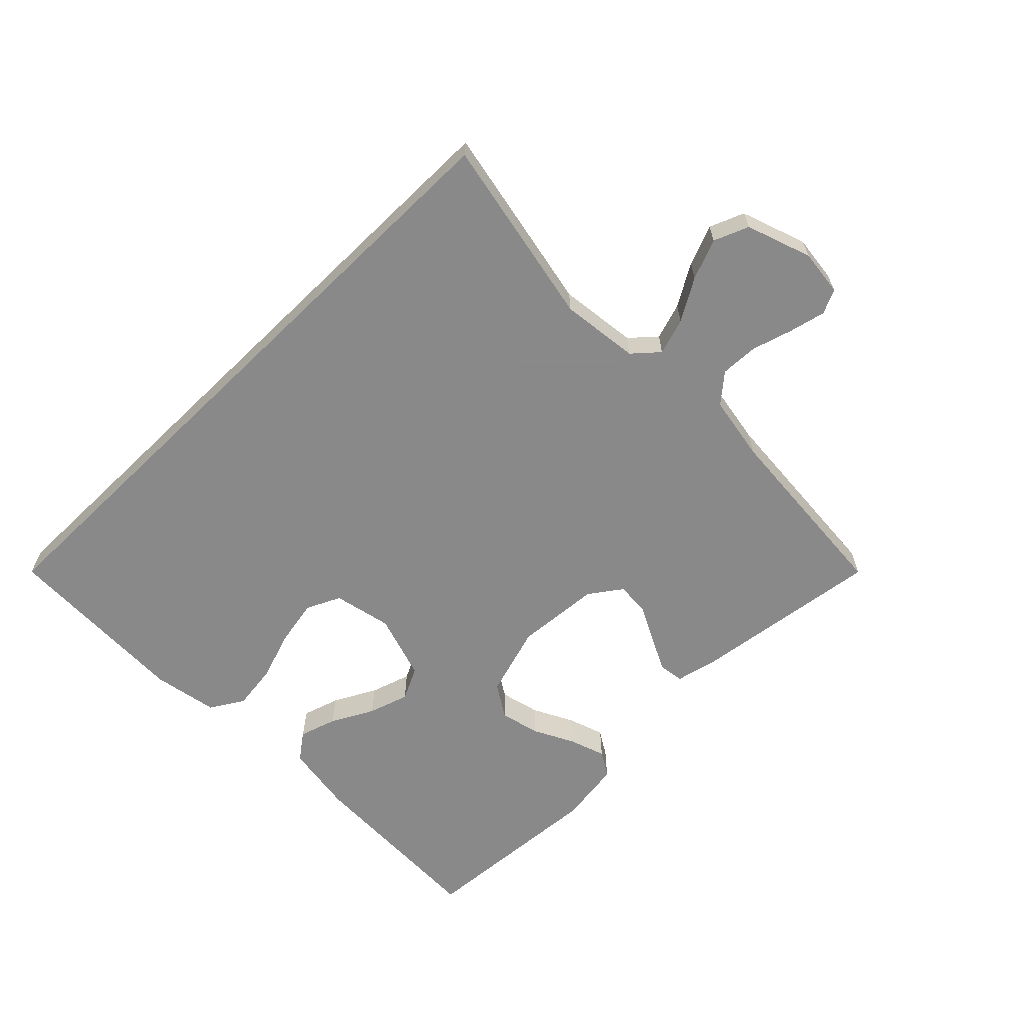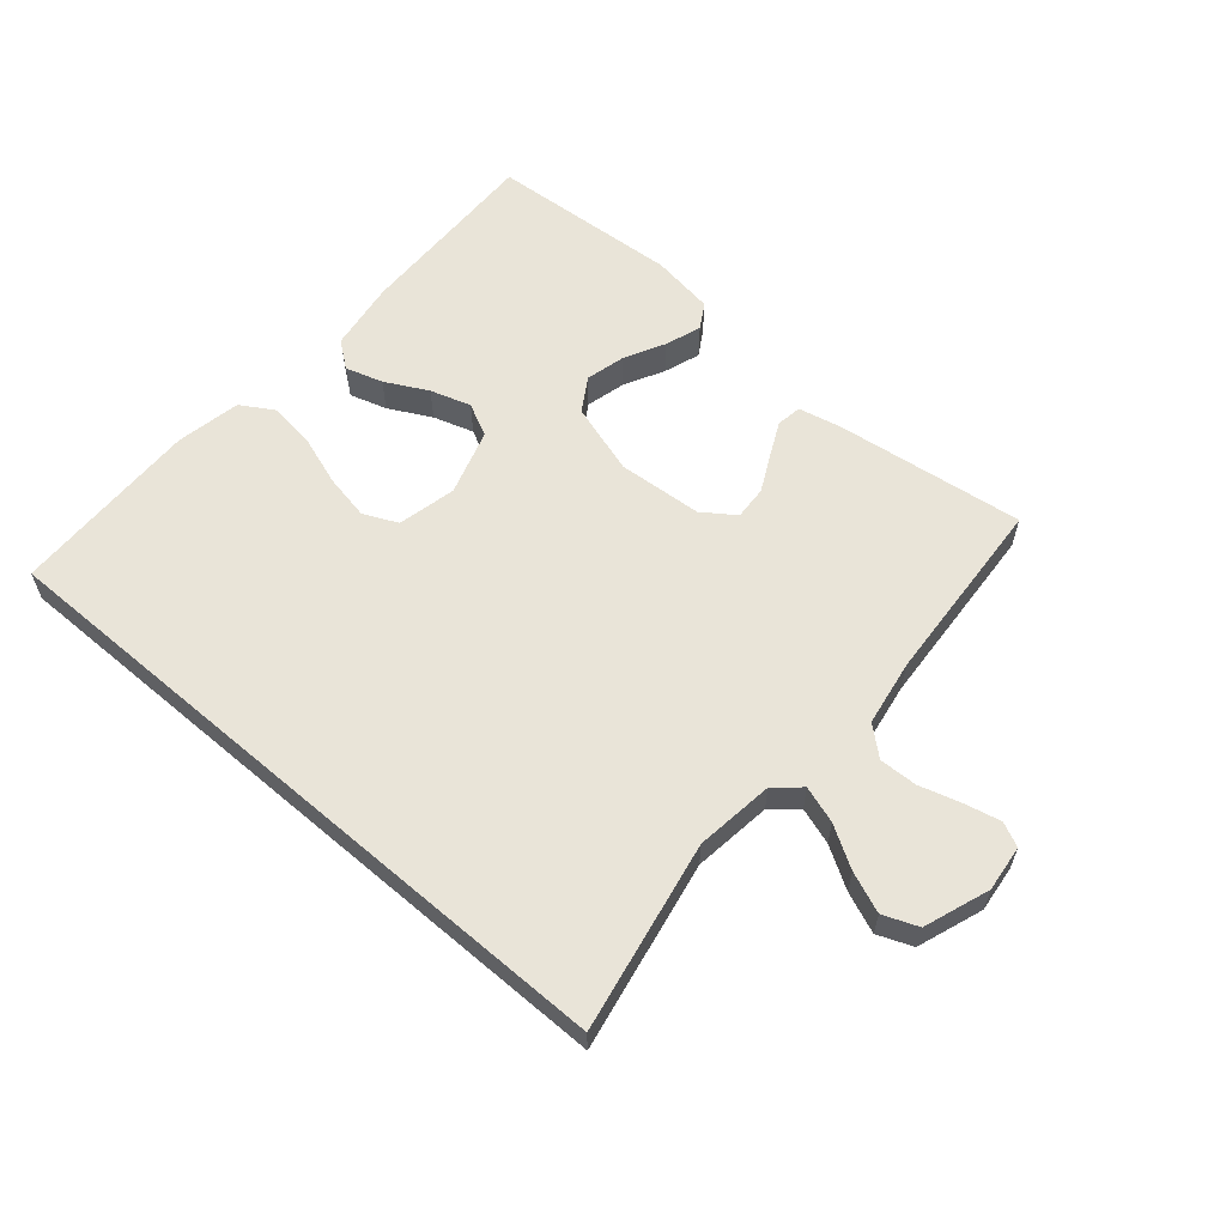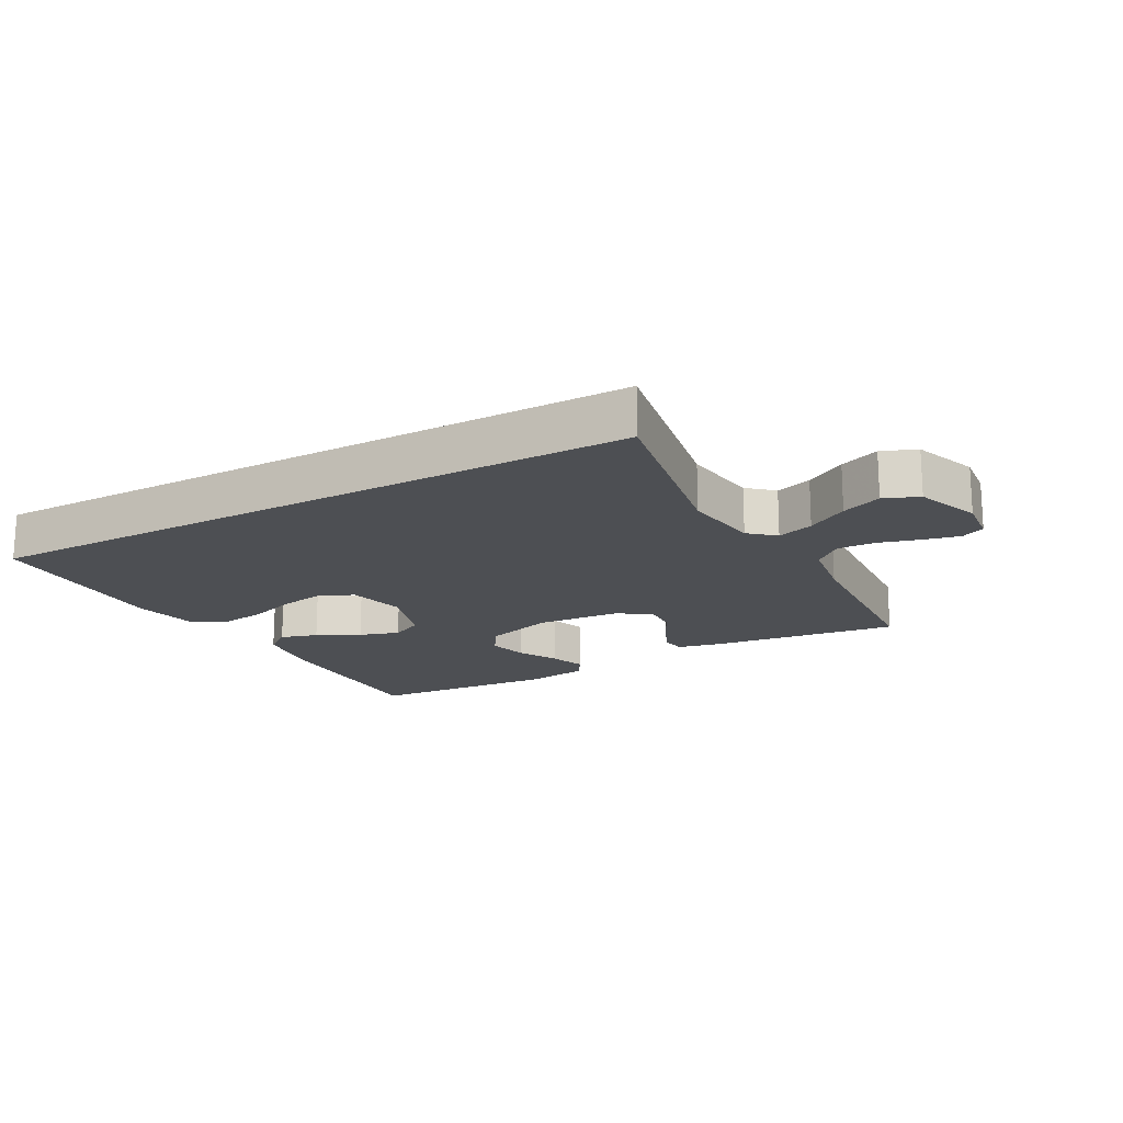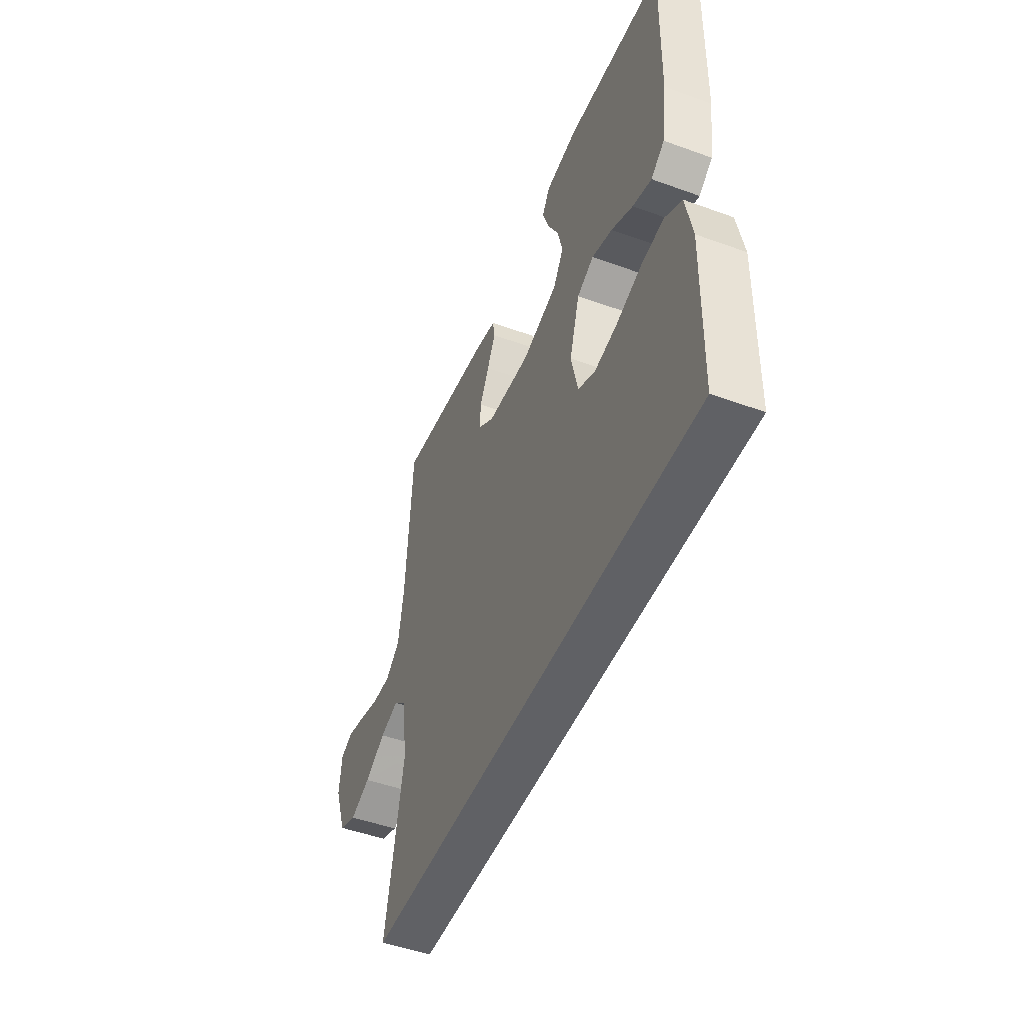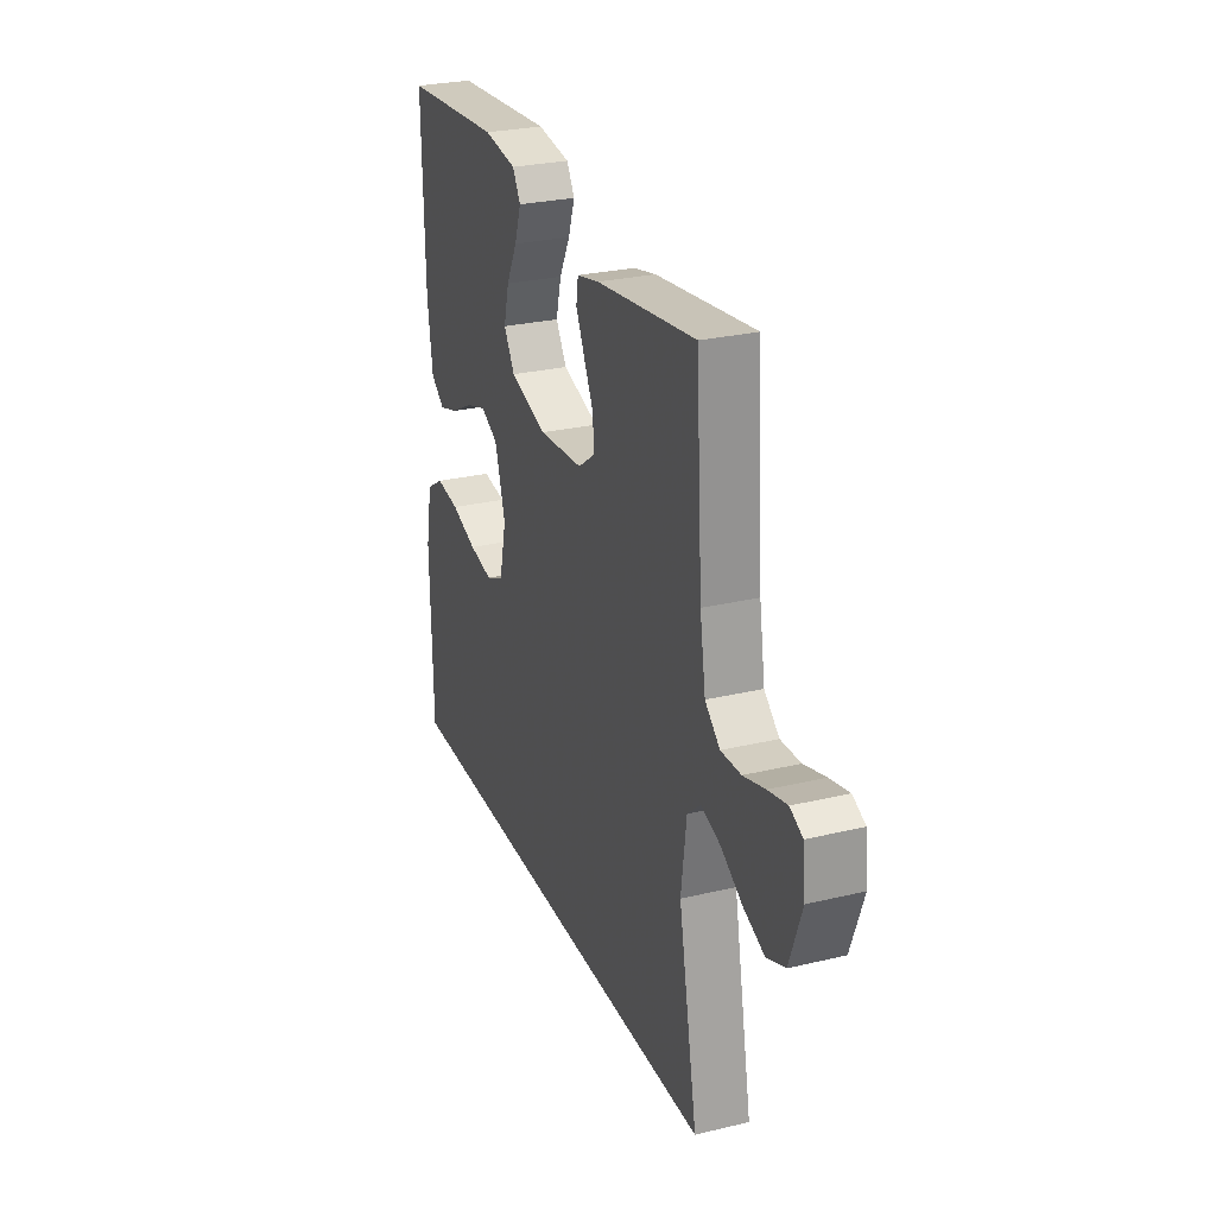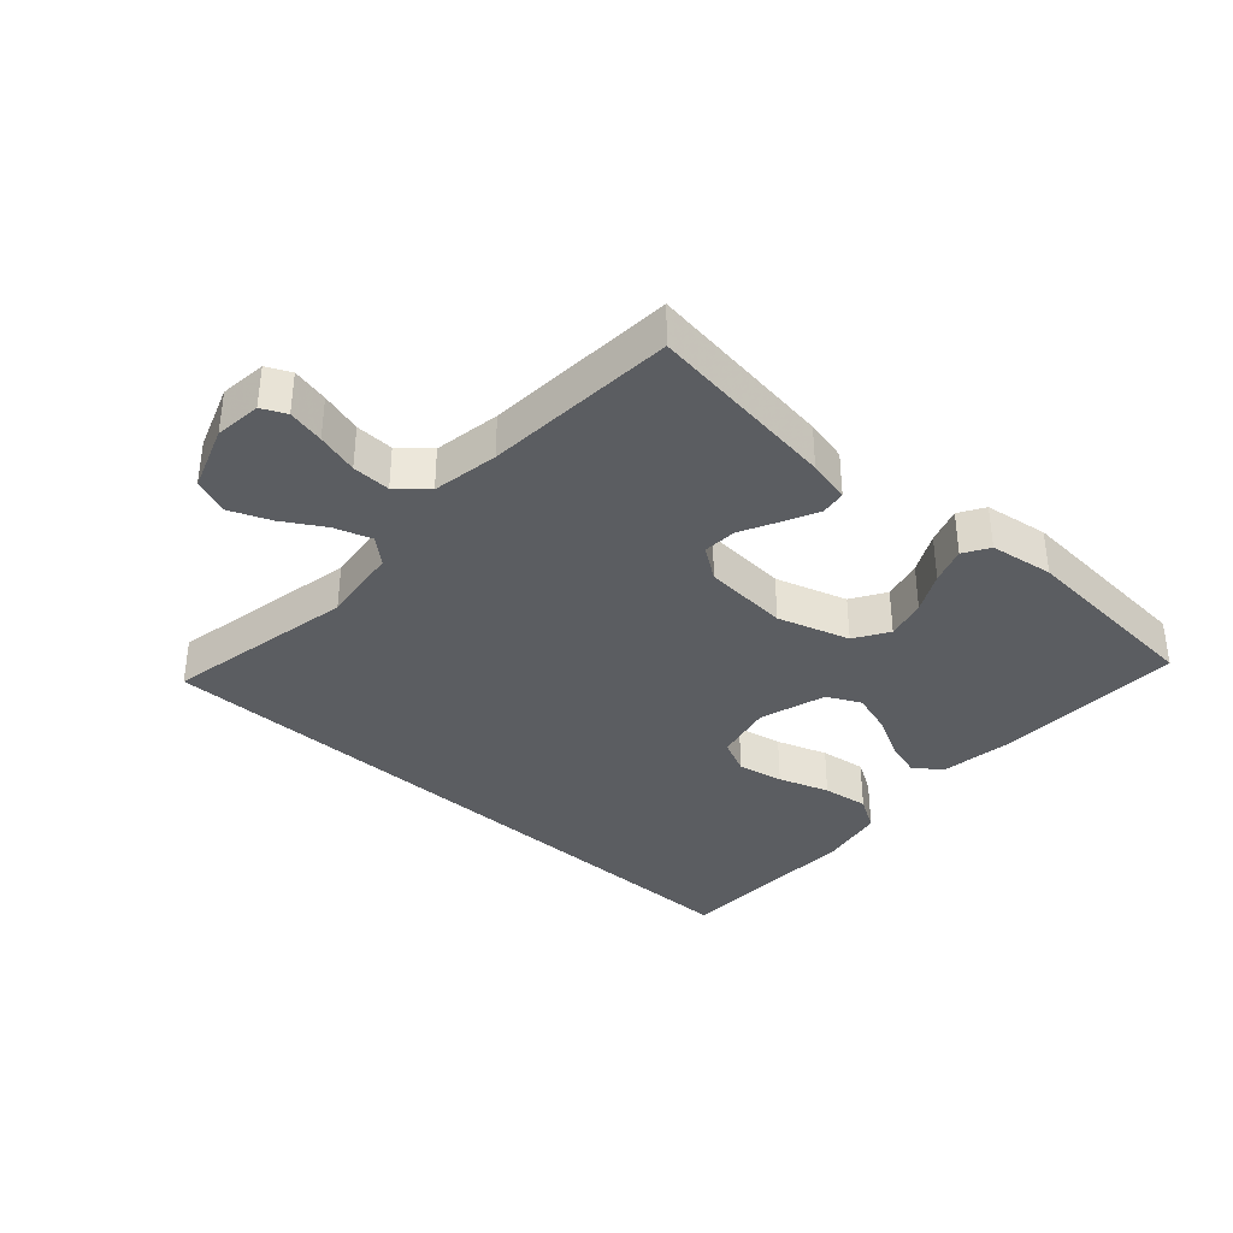
<metadata>
{"format":"obj","ext":"obj","renderer":"f3d","projection":"perspective","resolution":1024,"background":"white","views":[{"elev":-63.3,"azim":-135.8,"up":"+Y"},{"elev":60.0,"azim":-139.4,"up":"+Y"},{"elev":-17.6,"azim":-151.0,"up":"+Y"},{"elev":-48.3,"azim":67.9,"up":"+Z"},{"elev":27.1,"azim":-110.3,"up":"+Z"},{"elev":-36.0,"azim":-42.2,"up":"+Y"}]}
</metadata>
<code>
v 0.527 0.07 -0.5
v -0.532 0.07 -0.5
v -0.475 0.07 -0.2
v -0.491 0.07 -0.076
v -0.531 0.07 -0.041
v -0.589 0.07 -0.06
v -0.654 0.07 -0.099
v -0.718 0.07 -0.125
v -0.773 0.07 -0.103
v -0.81 0.07 0
v -0.802 0.07 0.073
v -0.764 0.07 0.091
v -0.707 0.07 0.078
v -0.642 0.07 0.059
v -0.582 0.07 0.057
v -0.537 0.07 0.096
v -0.52 0.07 0.2
v -0.5 0.07 0.5
v -0.2 0.07 0.461
v -0.133 0.07 0.446
v -0.127 0.07 0.406
v -0.153 0.07 0.352
v -0.182 0.07 0.294
v -0.185 0.07 0.241
v -0.134 0.07 0.205
v 0 0.07 0.195
v 0.112 0.07 0.23
v 0.145 0.07 0.283
v 0.129 0.07 0.346
v 0.096 0.07 0.409
v 0.076 0.07 0.466
v 0.1 0.07 0.506
v 0.2 0.07 0.521
v 0.5 0.07 0.5
v 0.494 0.07 0.2
v 0.478 0.07 0.089
v 0.436 0.07 0.057
v 0.377 0.07 0.075
v 0.31 0.07 0.11
v 0.246 0.07 0.13
v 0.194 0.07 0.104
v 0.162 0.07 0
v 0.183 0.07 -0.092
v 0.237 0.07 -0.117
v 0.309 0.07 -0.103
v 0.388 0.07 -0.076
v 0.46 0.07 -0.066
v 0.513 0.07 -0.098
v 0.533 0.07 -0.2
v 0.527 0 -0.5
v -0.532 0 -0.5
v -0.475 0 -0.2
v -0.491 0 -0.076
v -0.531 0 -0.041
v -0.589 0 -0.06
v -0.654 0 -0.099
v -0.718 0 -0.125
v -0.773 0 -0.103
v -0.81 0 0
v -0.802 0 0.073
v -0.764 0 0.091
v -0.707 0 0.078
v -0.642 0 0.059
v -0.582 0 0.057
v -0.537 0 0.096
v -0.52 0 0.2
v -0.5 0 0.5
v -0.2 0 0.461
v -0.133 0 0.446
v -0.127 0 0.406
v -0.153 0 0.352
v -0.182 0 0.294
v -0.185 0 0.241
v -0.134 0 0.205
v 0 0 0.195
v 0.112 0 0.23
v 0.145 0 0.283
v 0.129 0 0.346
v 0.096 0 0.409
v 0.076 0 0.466
v 0.1 0 0.506
v 0.2 0 0.521
v 0.5 0 0.5
v 0.494 0 0.2
v 0.478 0 0.089
v 0.436 0 0.057
v 0.377 0 0.075
v 0.31 0 0.11
v 0.246 0 0.13
v 0.194 0 0.104
v 0.162 0 0
v 0.183 0 -0.092
v 0.237 0 -0.117
v 0.309 0 -0.103
v 0.388 0 -0.076
v 0.46 0 -0.066
v 0.513 0 -0.098
v 0.533 0 -0.2
f 45 46 47 48
f 44 45 48 49
f 36 37 38 39
f 36 39 40
f 35 36 40
f 34 35 40
f 33 34 40 41
f 29 30 31 32
f 28 29 32 33
f 20 21 22 23
f 18 19 20 23
f 17 18 23 24
f 16 17 24 25
f 11 12 13 14
f 9 10 11 14
f 9 14 15
f 6 7 8 9
f 5 6 9 15
f 4 5 15 16
f 49 1 2 3
f 44 49 3 4
f 28 33 41 42
f 27 28 42
f 26 27 42
f 26 42 43
f 25 26 43
f 16 25 43
f 4 16 43 44
f 97 96 95 94
f 98 97 94 93
f 88 87 86 85
f 89 88 85
f 89 85 84
f 89 84 83
f 90 89 83 82
f 81 80 79 78
f 82 81 78 77
f 72 71 70 69
f 72 69 68 67
f 73 72 67 66
f 74 73 66 65
f 63 62 61 60
f 63 60 59 58
f 64 63 58
f 58 57 56 55
f 64 58 55 54
f 65 64 54 53
f 52 51 50 98
f 53 52 98 93
f 91 90 82 77
f 91 77 76
f 91 76 75
f 92 91 75
f 92 75 74
f 92 74 65
f 93 92 65 53
f 1 50 51 2
f 2 51 52 3
f 3 52 53 4
f 4 53 54 5
f 5 54 55 6
f 6 55 56 7
f 7 56 57 8
f 8 57 58 9
f 9 58 59 10
f 10 59 60 11
f 11 60 61 12
f 12 61 62 13
f 13 62 63 14
f 14 63 64 15
f 15 64 65 16
f 16 65 66 17
f 17 66 67 18
f 18 67 68 19
f 19 68 69 20
f 20 69 70 21
f 21 70 71 22
f 22 71 72 23
f 23 72 73 24
f 24 73 74 25
f 25 74 75 26
f 26 75 76 27
f 27 76 77 28
f 28 77 78 29
f 29 78 79 30
f 30 79 80 31
f 31 80 81 32
f 32 81 82 33
f 33 82 83 34
f 34 83 84 35
f 35 84 85 36
f 36 85 86 37
f 37 86 87 38
f 38 87 88 39
f 39 88 89 40
f 40 89 90 41
f 41 90 91 42
f 42 91 92 43
f 43 92 93 44
f 44 93 94 45
f 45 94 95 46
f 46 95 96 47
f 47 96 97 48
f 48 97 98 49
f 49 98 50 1

</code>
